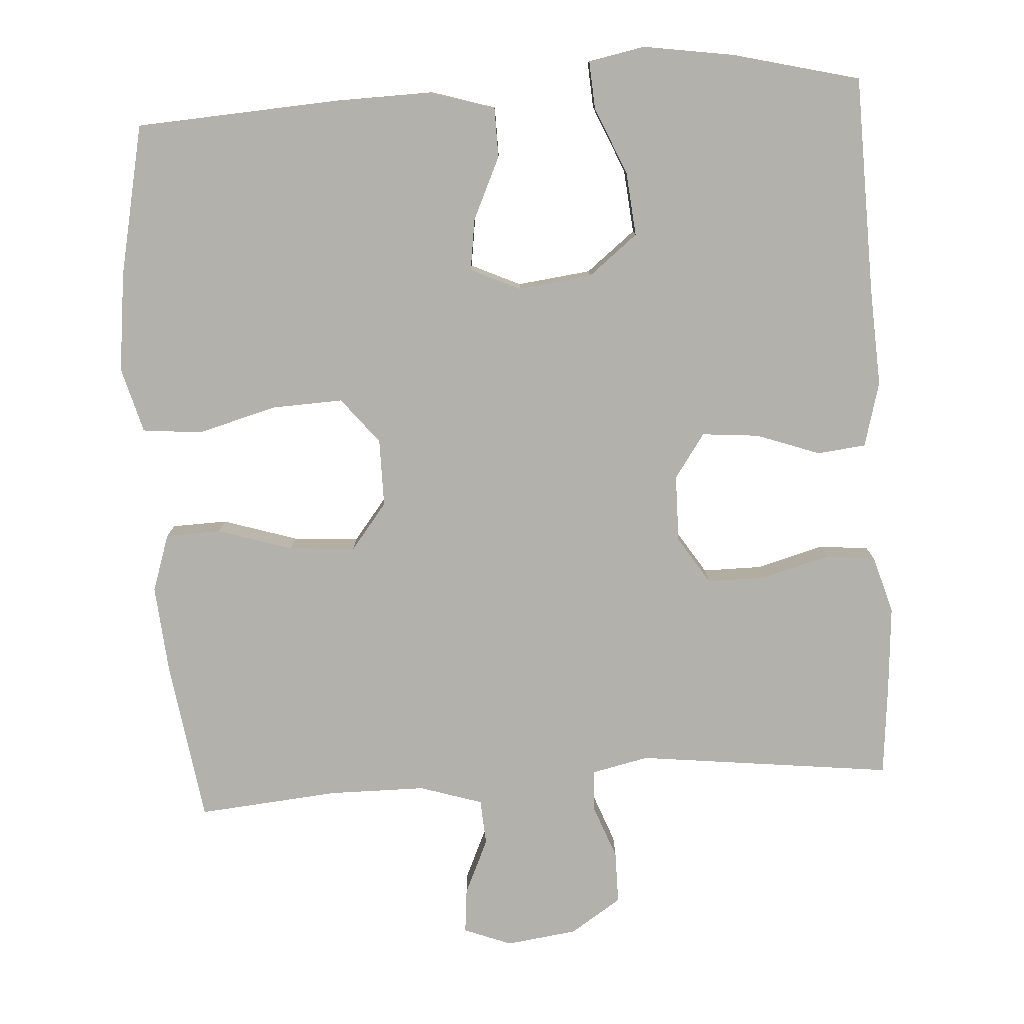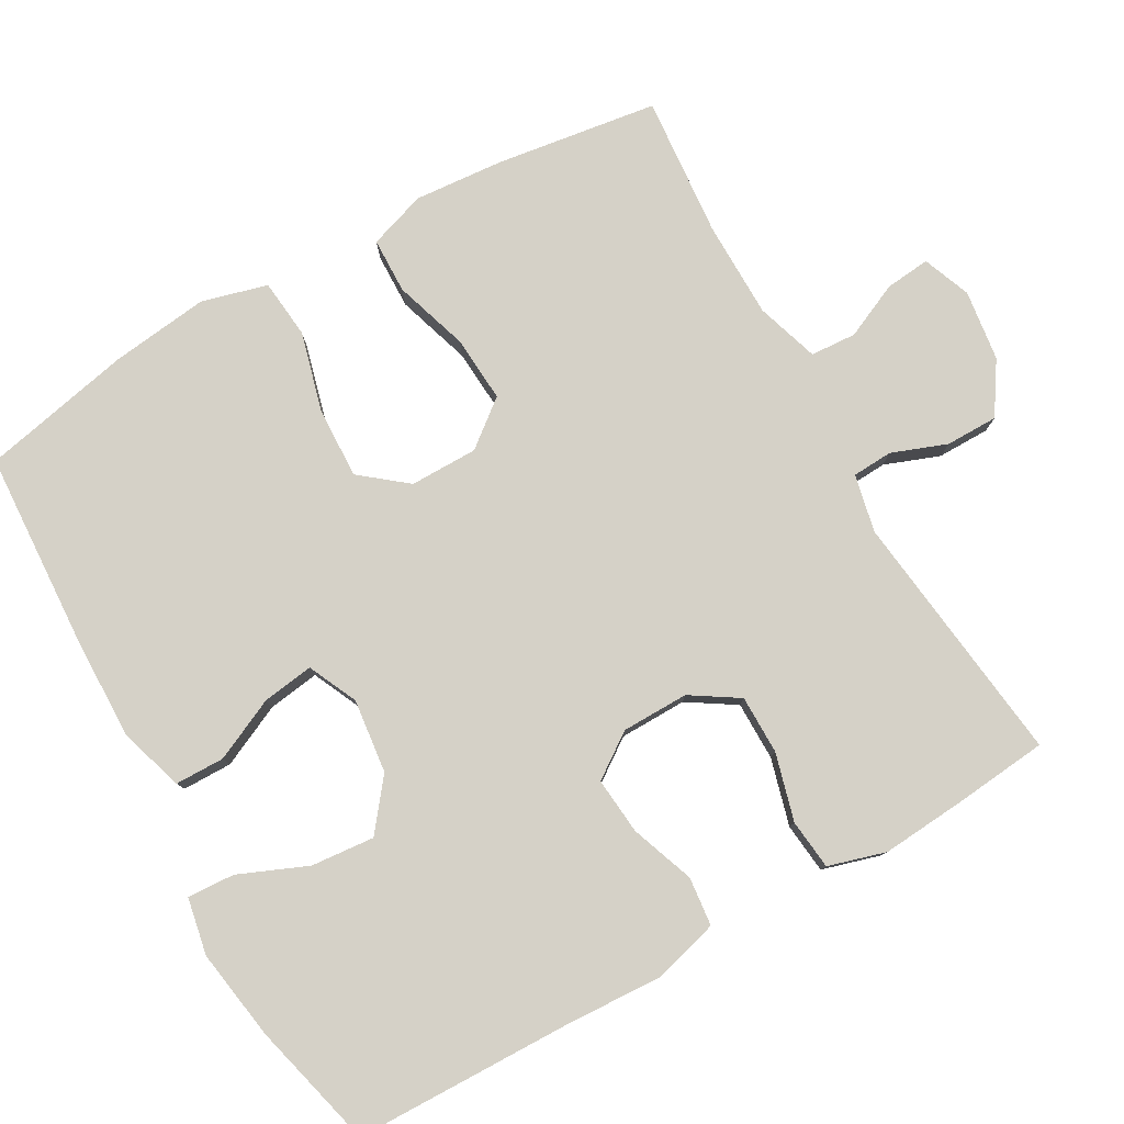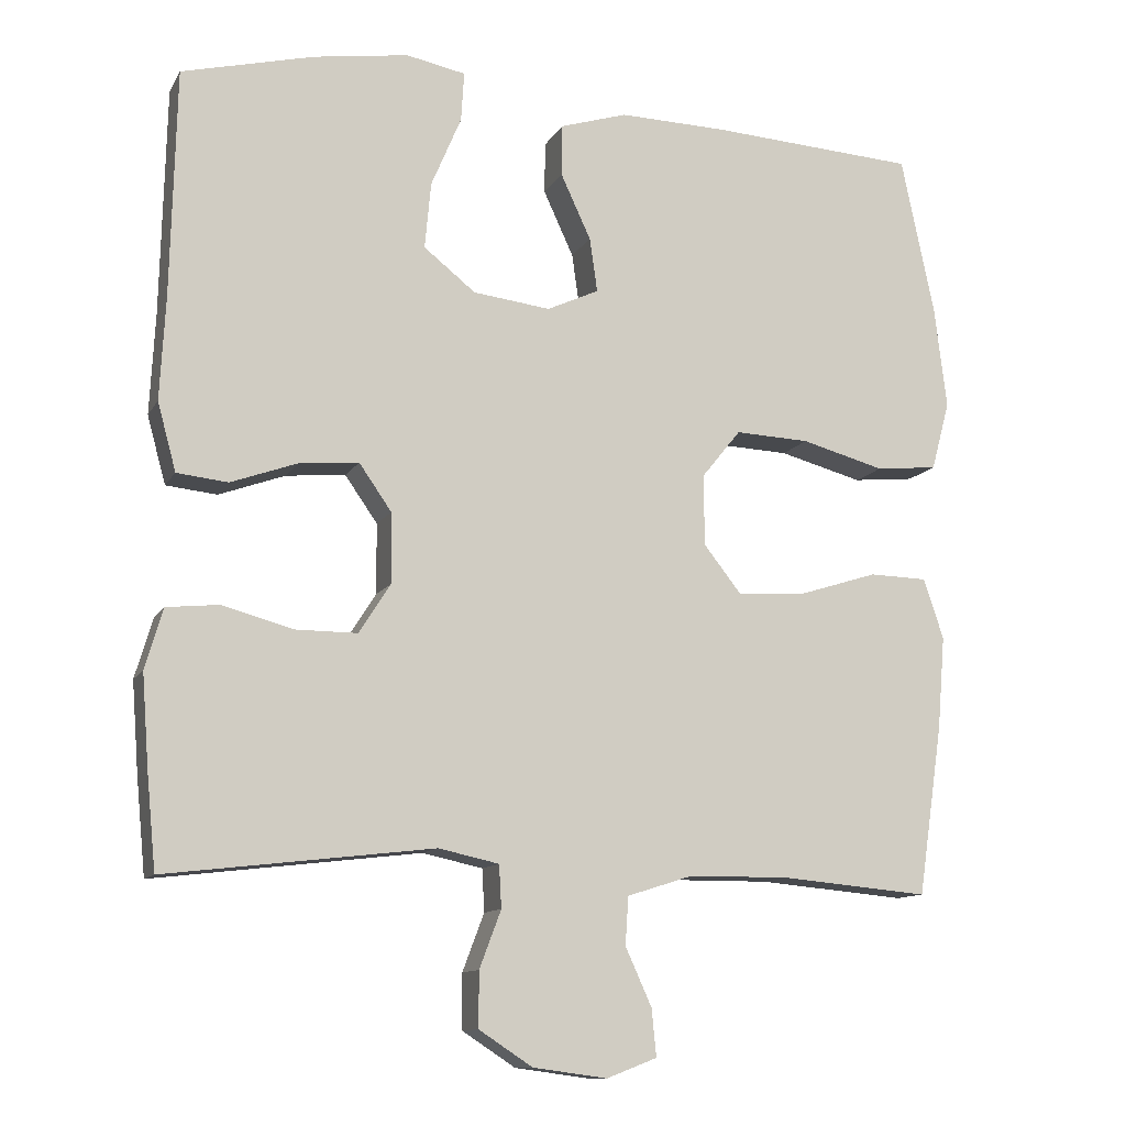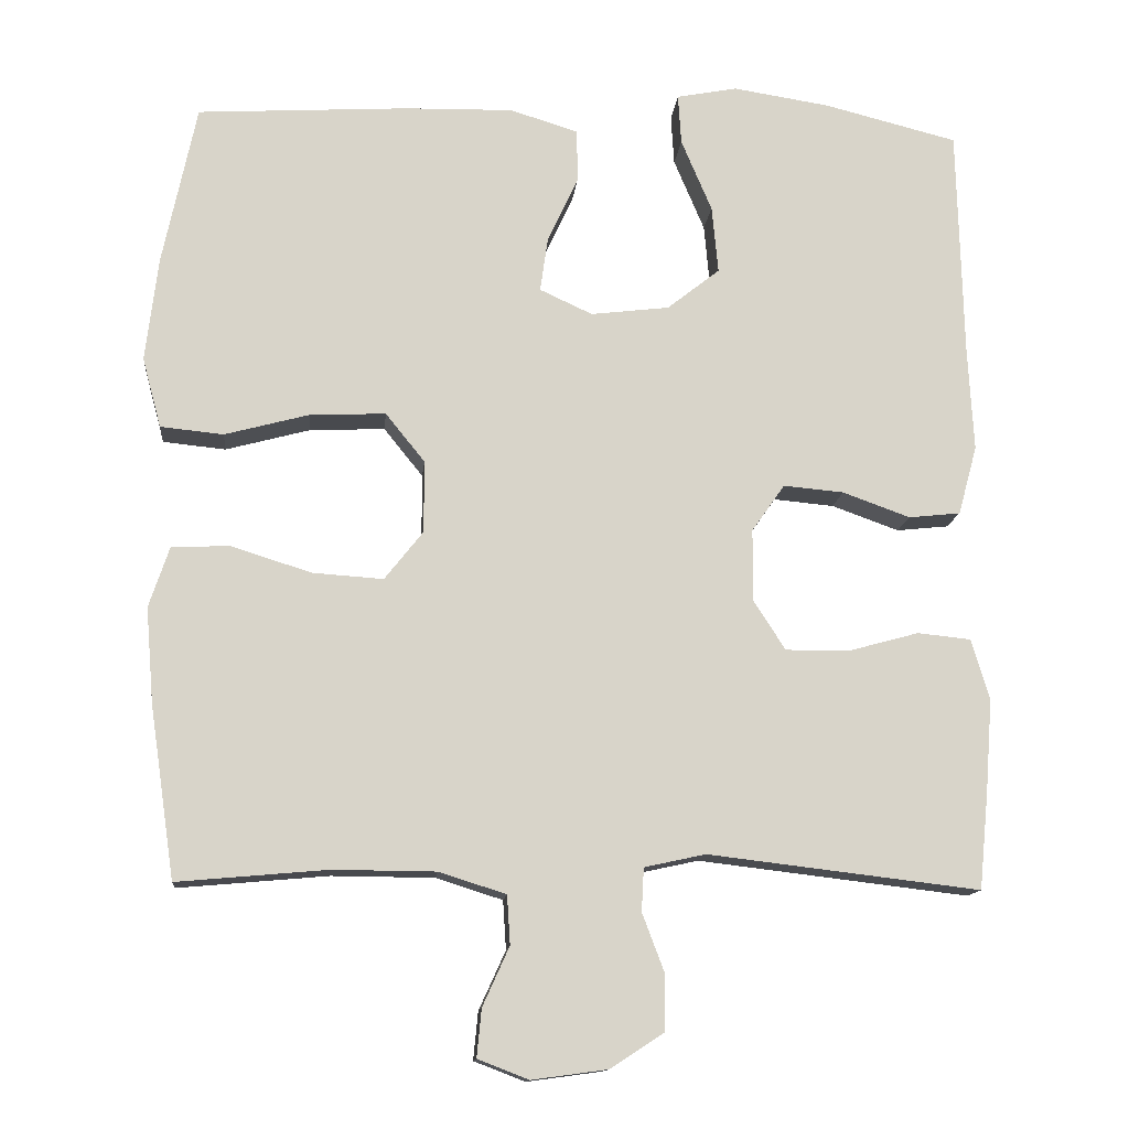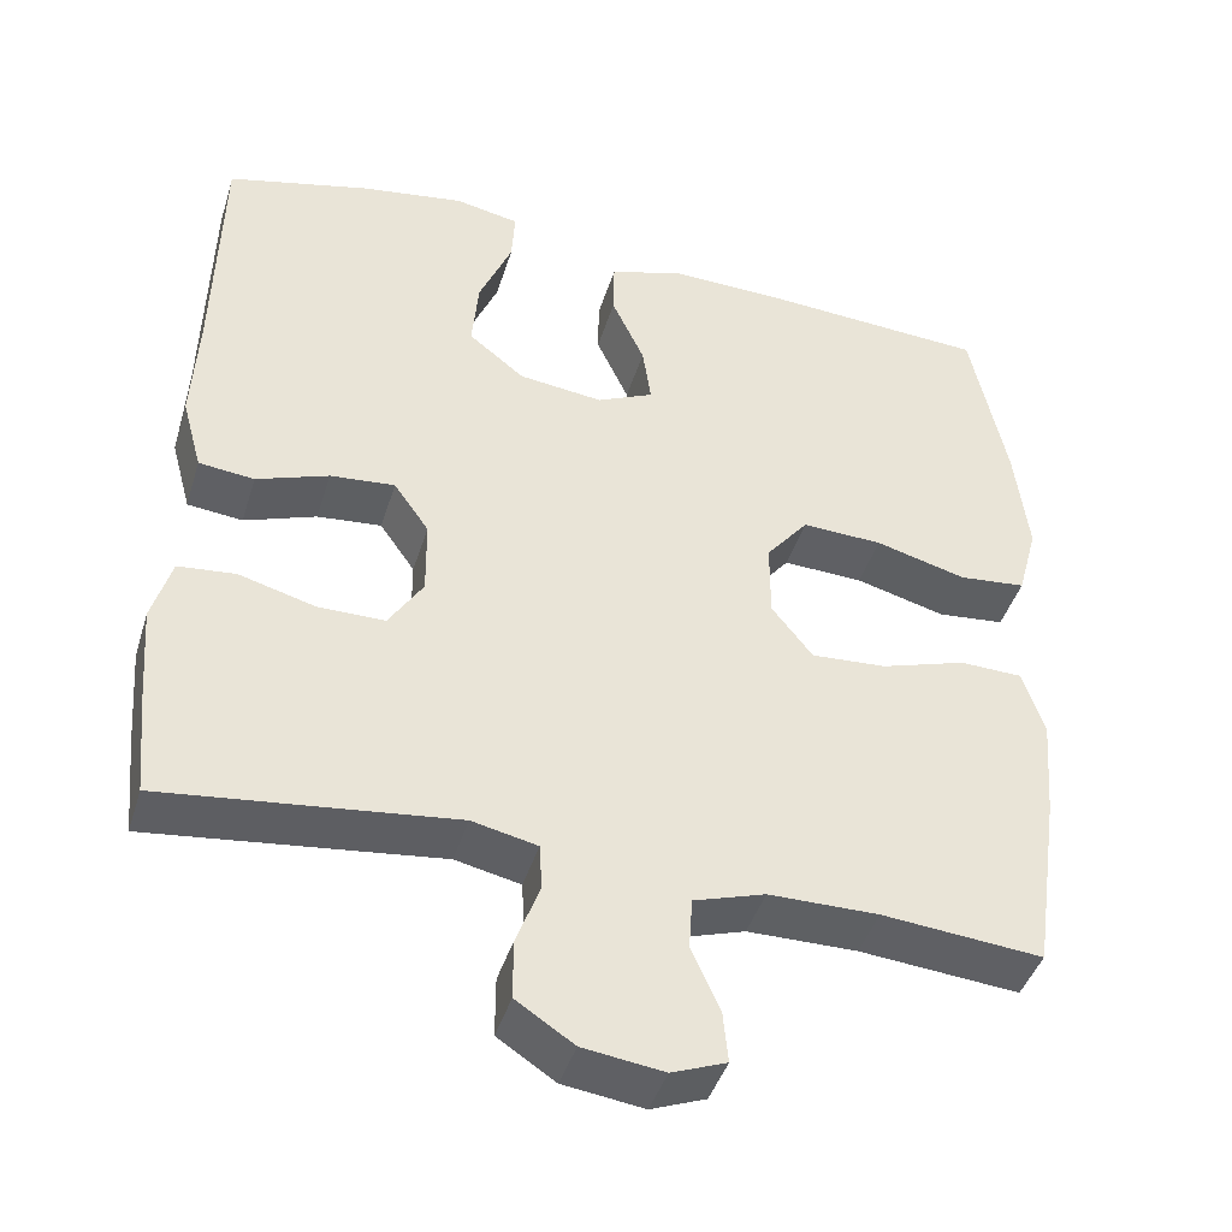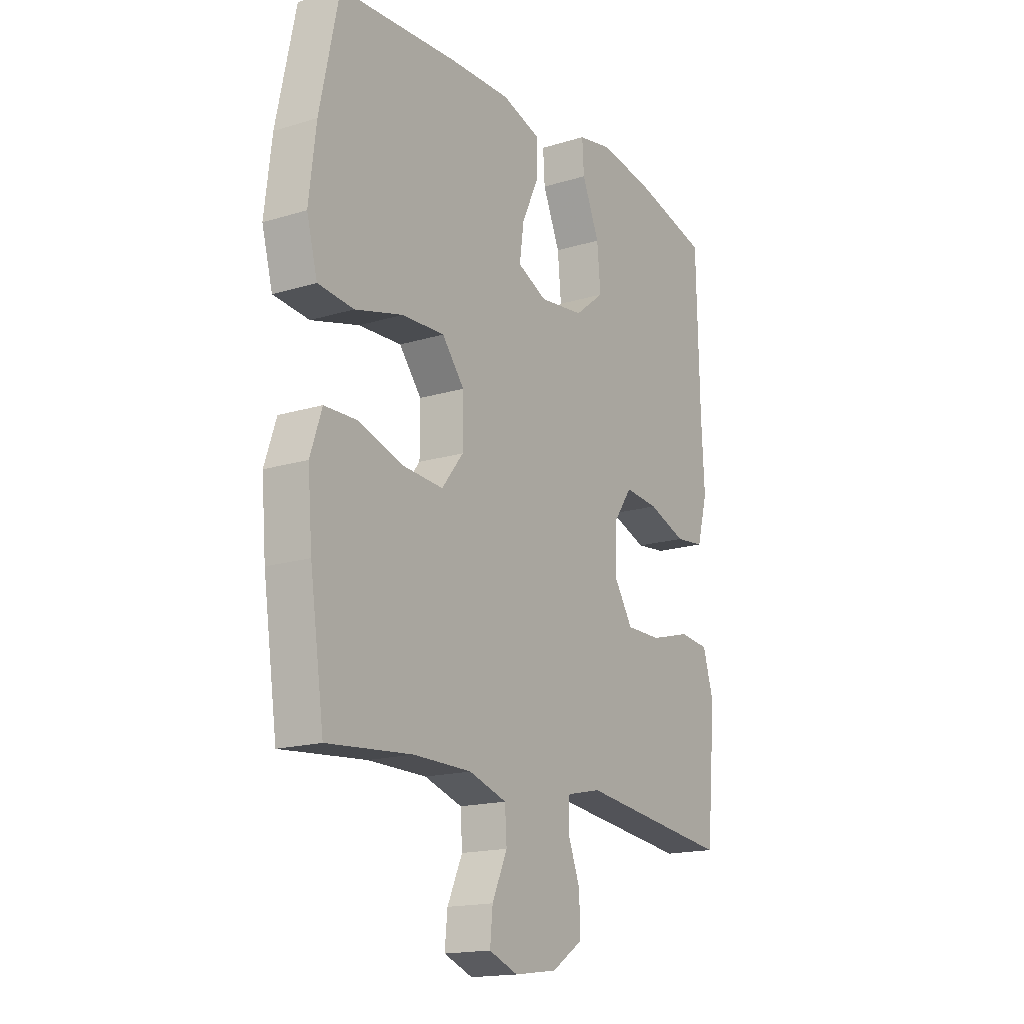
<metadata>
{"format":"obj","ext":"obj","renderer":"f3d","projection":"perspective","resolution":1024,"background":"white","views":[{"elev":-78.9,"azim":3.7,"up":"+Y"},{"elev":79.4,"azim":60.4,"up":"+Y"},{"elev":-11.5,"azim":160.9,"up":"+Z"},{"elev":-13.2,"azim":-5.4,"up":"+Z"},{"elev":-42.9,"azim":163.2,"up":"+Z"},{"elev":-16.8,"azim":-58.2,"up":"+Z"}]}
</metadata>
<code>
v 0.5 0.07 -0.5
v 0.154 0.07 -0.459
v 0.076 0.07 -0.476
v 0.073 0.07 -0.531
v 0.101 0.07 -0.605
v 0.101 0.07 -0.676
v 0.032 0.07 -0.721
v -0.064 0.07 -0.734
v -0.129 0.07 -0.709
v -0.123 0.07 -0.648
v -0.089 0.07 -0.573
v -0.093 0.07 -0.511
v -0.178 0.07 -0.484
v -0.309 0.07 -0.483
v -0.5 0.07 -0.5
v -0.532 0.07 -0.281
v -0.542 0.07 -0.16
v -0.516 0.07 -0.082
v -0.441 0.07 -0.08
v -0.34 0.07 -0.112
v -0.25 0.07 -0.118
v -0.201 0.07 -0.056
v -0.201 0.07 0.036
v -0.251 0.07 0.098
v -0.347 0.07 0.094
v -0.455 0.07 0.065
v -0.535 0.07 0.073
v -0.559 0.07 0.162
v -0.543 0.07 0.295
v -0.5 0.07 0.5
v -0.231 0.07 0.516
v -0.093 0.07 0.519
v -0.006 0.07 0.492
v -0.005 0.07 0.425
v -0.044 0.07 0.341
v -0.054 0.07 0.271
v 0.013 0.07 0.24
v 0.113 0.07 0.252
v 0.18 0.07 0.305
v 0.172 0.07 0.391
v 0.133 0.07 0.483
v 0.129 0.07 0.547
v 0.206 0.07 0.562
v 0.329 0.07 0.543
v 0.5 0.07 0.5
v 0.507 0.07 0.206
v 0.514 0.07 0.073
v 0.49 0.07 -0.015
v 0.424 0.07 -0.022
v 0.338 0.07 0.009
v 0.261 0.07 0.016
v 0.219 0.07 -0.044
v 0.218 0.07 -0.135
v 0.259 0.07 -0.199
v 0.339 0.07 -0.199
v 0.43 0.07 -0.174
v 0.498 0.07 -0.181
v 0.521 0.07 -0.259
v 0.512 0.07 -0.377
v 0.5 0 -0.5
v 0.154 0 -0.459
v 0.076 0 -0.476
v 0.073 0 -0.531
v 0.101 0 -0.605
v 0.101 0 -0.676
v 0.032 0 -0.721
v -0.064 0 -0.734
v -0.129 0 -0.709
v -0.123 0 -0.648
v -0.089 0 -0.573
v -0.093 0 -0.511
v -0.178 0 -0.484
v -0.309 0 -0.483
v -0.5 0 -0.5
v -0.532 0 -0.281
v -0.542 0 -0.16
v -0.516 0 -0.082
v -0.441 0 -0.08
v -0.34 0 -0.112
v -0.25 0 -0.118
v -0.201 0 -0.056
v -0.201 0 0.036
v -0.251 0 0.098
v -0.347 0 0.094
v -0.455 0 0.065
v -0.535 0 0.073
v -0.559 0 0.162
v -0.543 0 0.295
v -0.5 0 0.5
v -0.231 0 0.516
v -0.093 0 0.519
v -0.006 0 0.492
v -0.005 0 0.425
v -0.044 0 0.341
v -0.054 0 0.271
v 0.013 0 0.24
v 0.113 0 0.252
v 0.18 0 0.305
v 0.172 0 0.391
v 0.133 0 0.483
v 0.129 0 0.547
v 0.206 0 0.562
v 0.329 0 0.543
v 0.5 0 0.5
v 0.507 0 0.206
v 0.514 0 0.073
v 0.49 0 -0.015
v 0.424 0 -0.022
v 0.338 0 0.009
v 0.261 0 0.016
v 0.219 0 -0.044
v 0.218 0 -0.135
v 0.259 0 -0.199
v 0.339 0 -0.199
v 0.43 0 -0.174
v 0.498 0 -0.181
v 0.521 0 -0.259
v 0.512 0 -0.377
f 58 59 1 2
f 55 56 57 58
f 54 55 58 2
f 53 54 2 3
f 52 53 3
f 47 48 49 50
f 46 47 50 51
f 45 46 51
f 44 45 51 52
f 40 41 42 43
f 39 40 43 44
f 32 33 34 35
f 32 35 36
f 31 32 36
f 30 31 36
f 29 30 36
f 28 29 36 37
f 25 26 27 28
f 24 25 28 37
f 17 18 19 20
f 17 20 21
f 14 15 16 17
f 13 14 17 21
f 12 13 21 22
f 8 9 10 11
f 8 11 12
f 7 8 12
f 4 5 6 7
f 3 4 7 12
f 39 44 52 3
f 23 24 37 38
f 12 22 23 38
f 3 12 38 39
f 61 60 118 117
f 117 116 115 114
f 61 117 114 113
f 62 61 113 112
f 62 112 111
f 109 108 107 106
f 110 109 106 105
f 110 105 104
f 111 110 104 103
f 102 101 100 99
f 103 102 99 98
f 94 93 92 91
f 95 94 91
f 95 91 90
f 95 90 89
f 95 89 88
f 96 95 88 87
f 87 86 85 84
f 96 87 84 83
f 79 78 77 76
f 80 79 76
f 76 75 74 73
f 80 76 73 72
f 81 80 72 71
f 70 69 68 67
f 71 70 67
f 71 67 66
f 66 65 64 63
f 71 66 63 62
f 62 111 103 98
f 97 96 83 82
f 97 82 81 71
f 98 97 71 62
f 1 60 61 2
f 2 61 62 3
f 3 62 63 4
f 4 63 64 5
f 5 64 65 6
f 6 65 66 7
f 7 66 67 8
f 8 67 68 9
f 9 68 69 10
f 10 69 70 11
f 11 70 71 12
f 12 71 72 13
f 13 72 73 14
f 14 73 74 15
f 15 74 75 16
f 16 75 76 17
f 17 76 77 18
f 18 77 78 19
f 19 78 79 20
f 20 79 80 21
f 21 80 81 22
f 22 81 82 23
f 23 82 83 24
f 24 83 84 25
f 25 84 85 26
f 26 85 86 27
f 27 86 87 28
f 28 87 88 29
f 29 88 89 30
f 30 89 90 31
f 31 90 91 32
f 32 91 92 33
f 33 92 93 34
f 34 93 94 35
f 35 94 95 36
f 36 95 96 37
f 37 96 97 38
f 38 97 98 39
f 39 98 99 40
f 40 99 100 41
f 41 100 101 42
f 42 101 102 43
f 43 102 103 44
f 44 103 104 45
f 45 104 105 46
f 46 105 106 47
f 47 106 107 48
f 48 107 108 49
f 49 108 109 50
f 50 109 110 51
f 51 110 111 52
f 52 111 112 53
f 53 112 113 54
f 54 113 114 55
f 55 114 115 56
f 56 115 116 57
f 57 116 117 58
f 58 117 118 59
f 59 118 60 1

</code>
